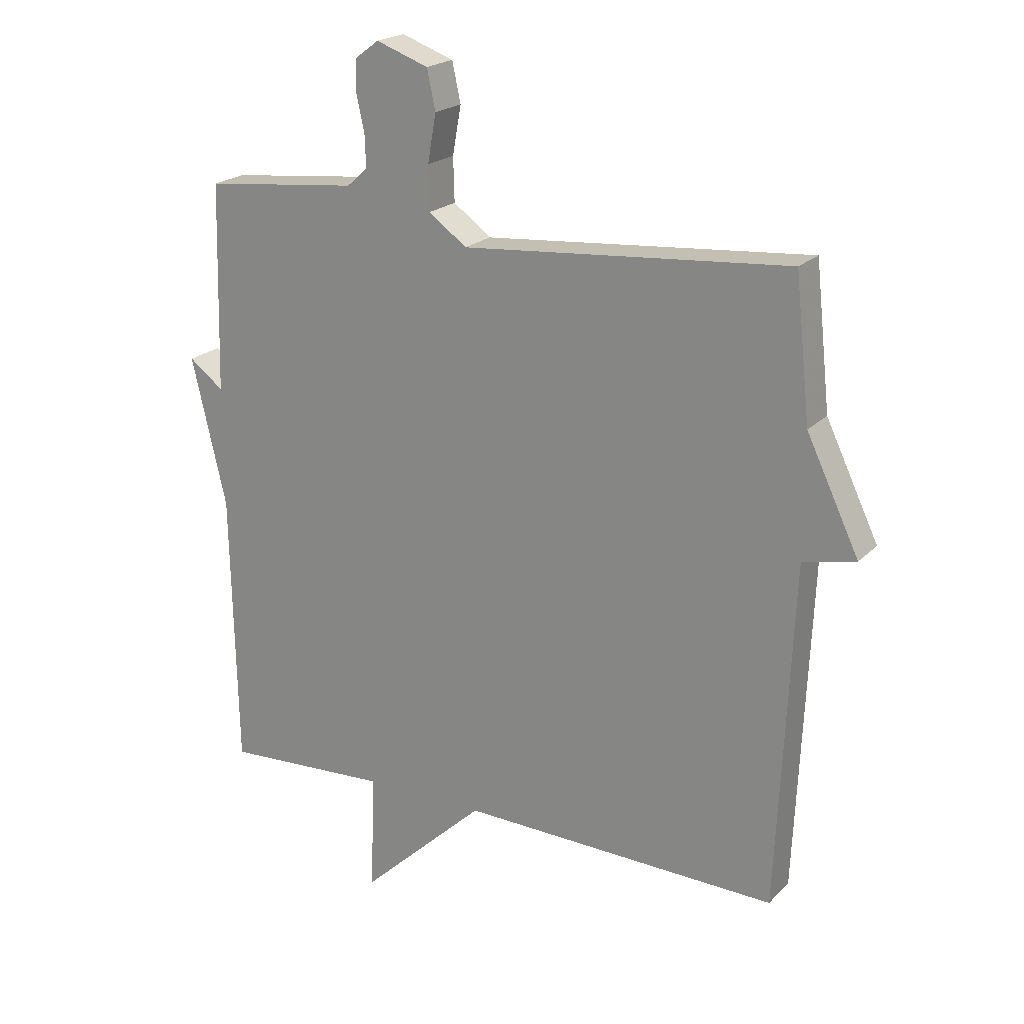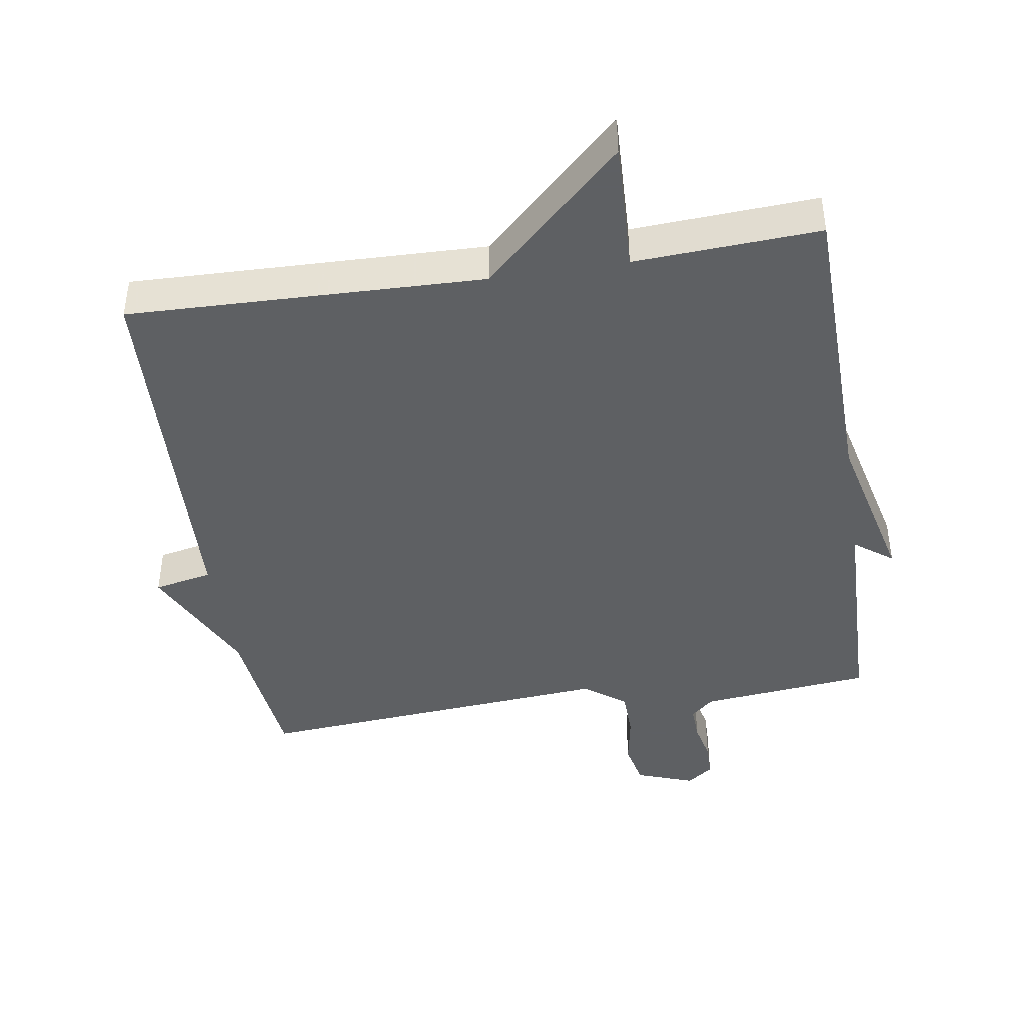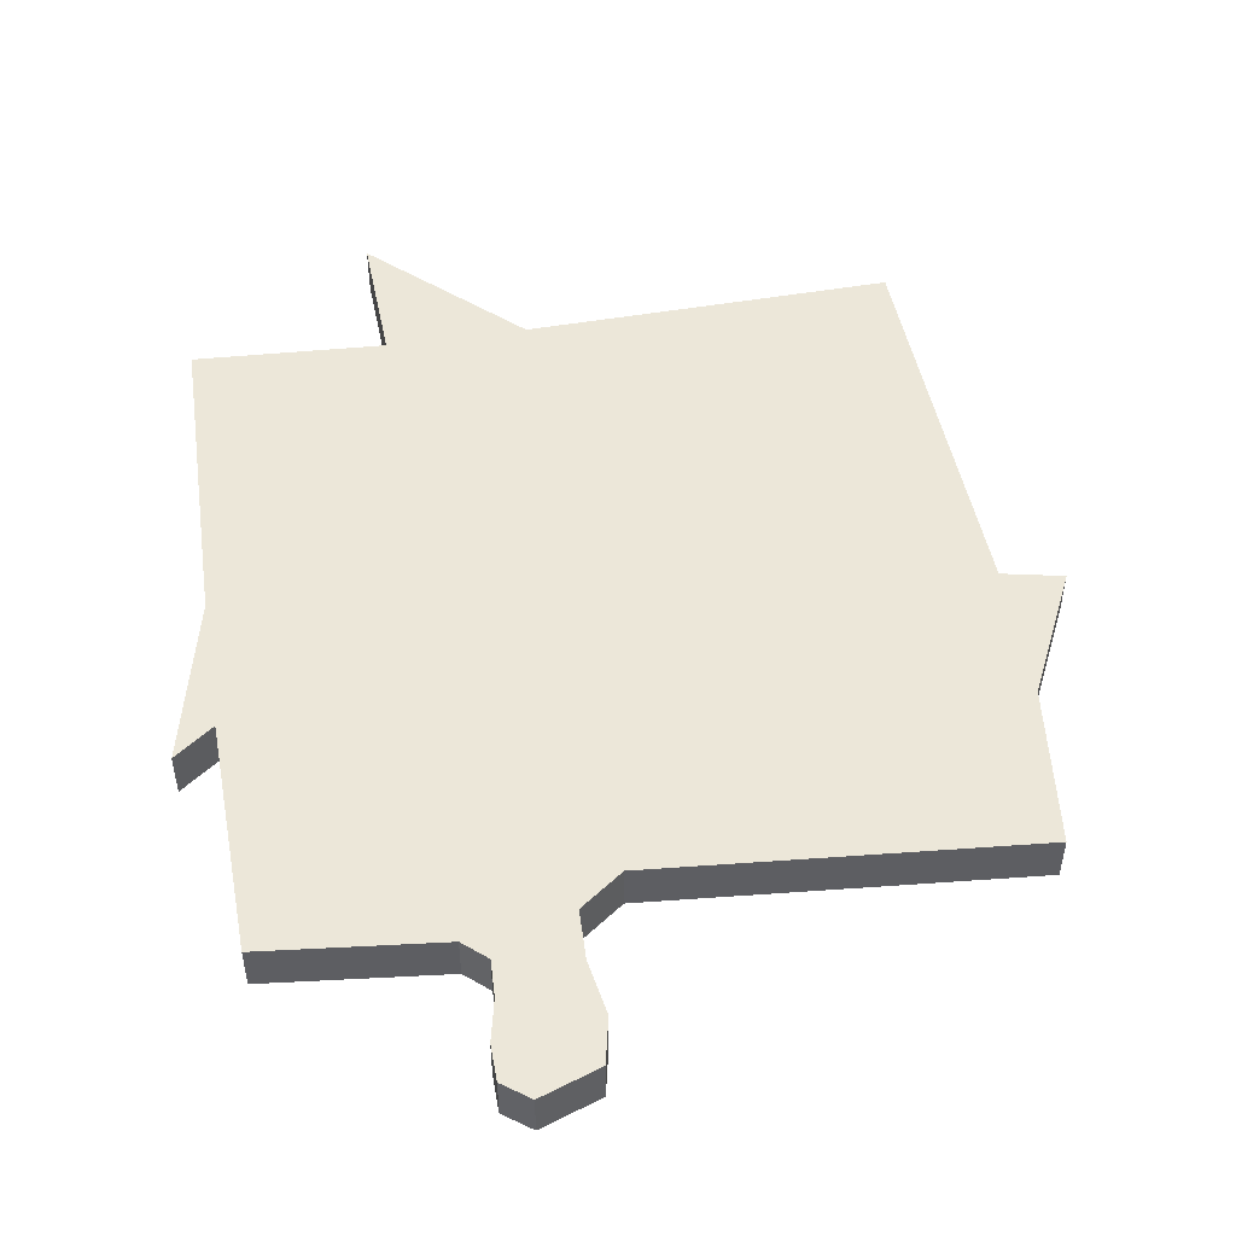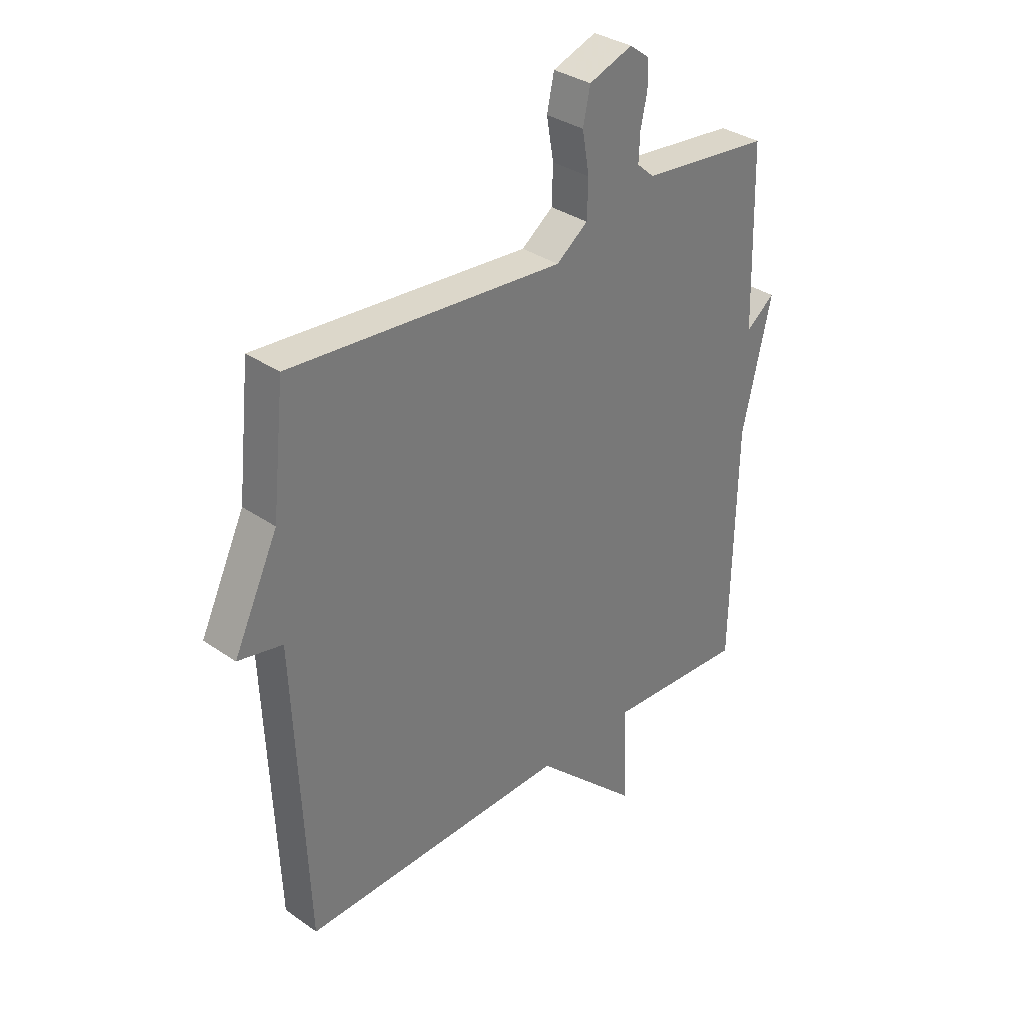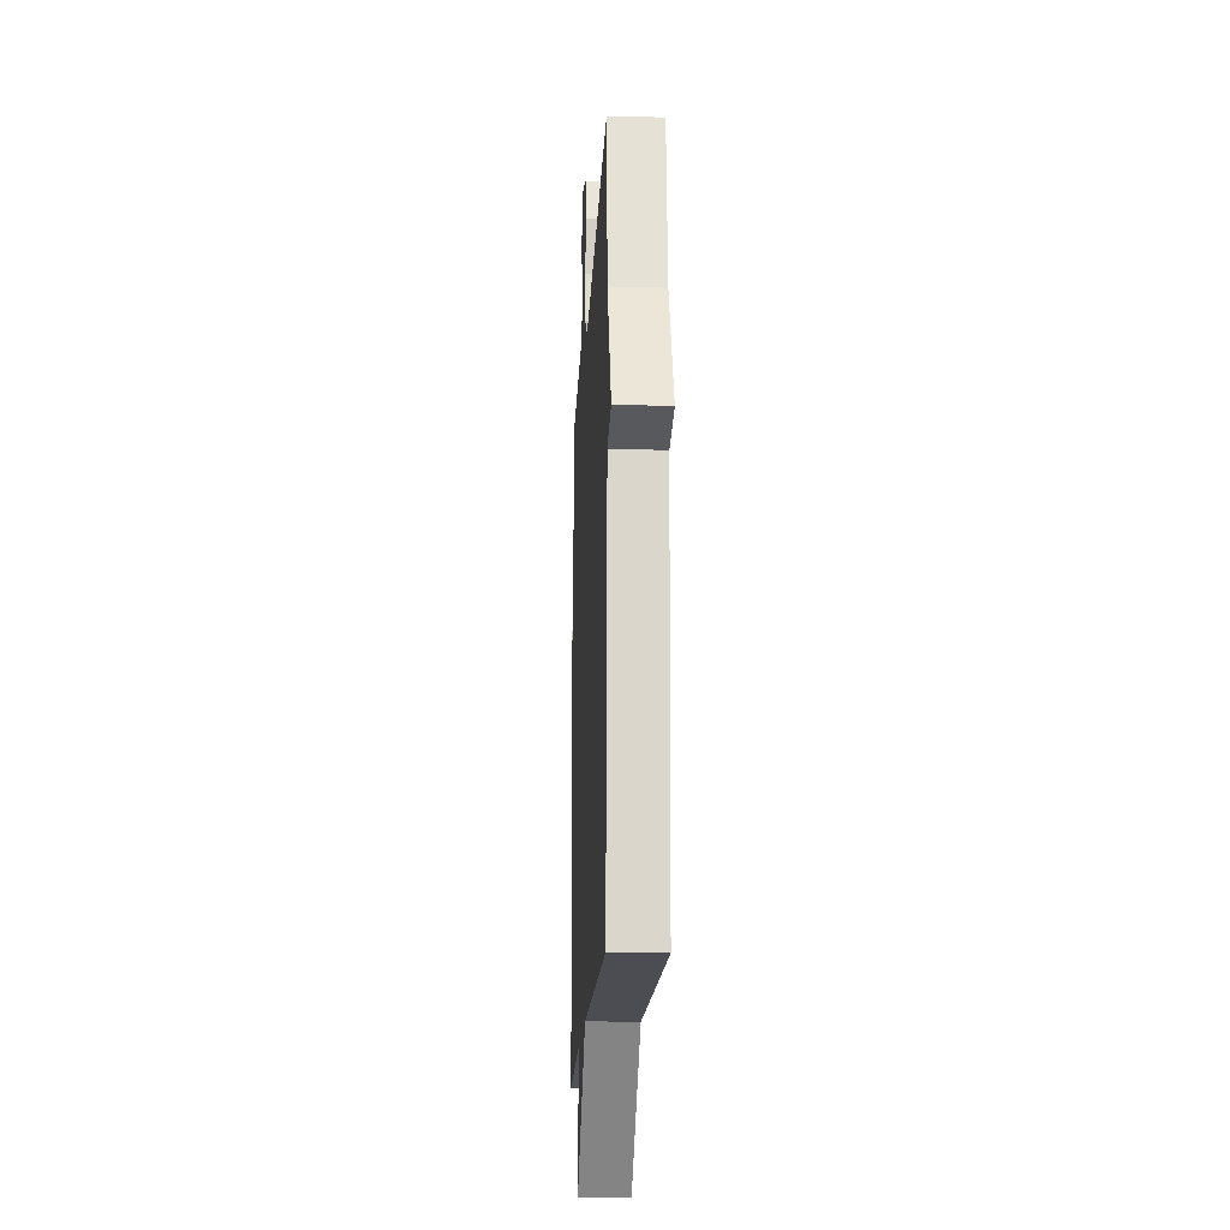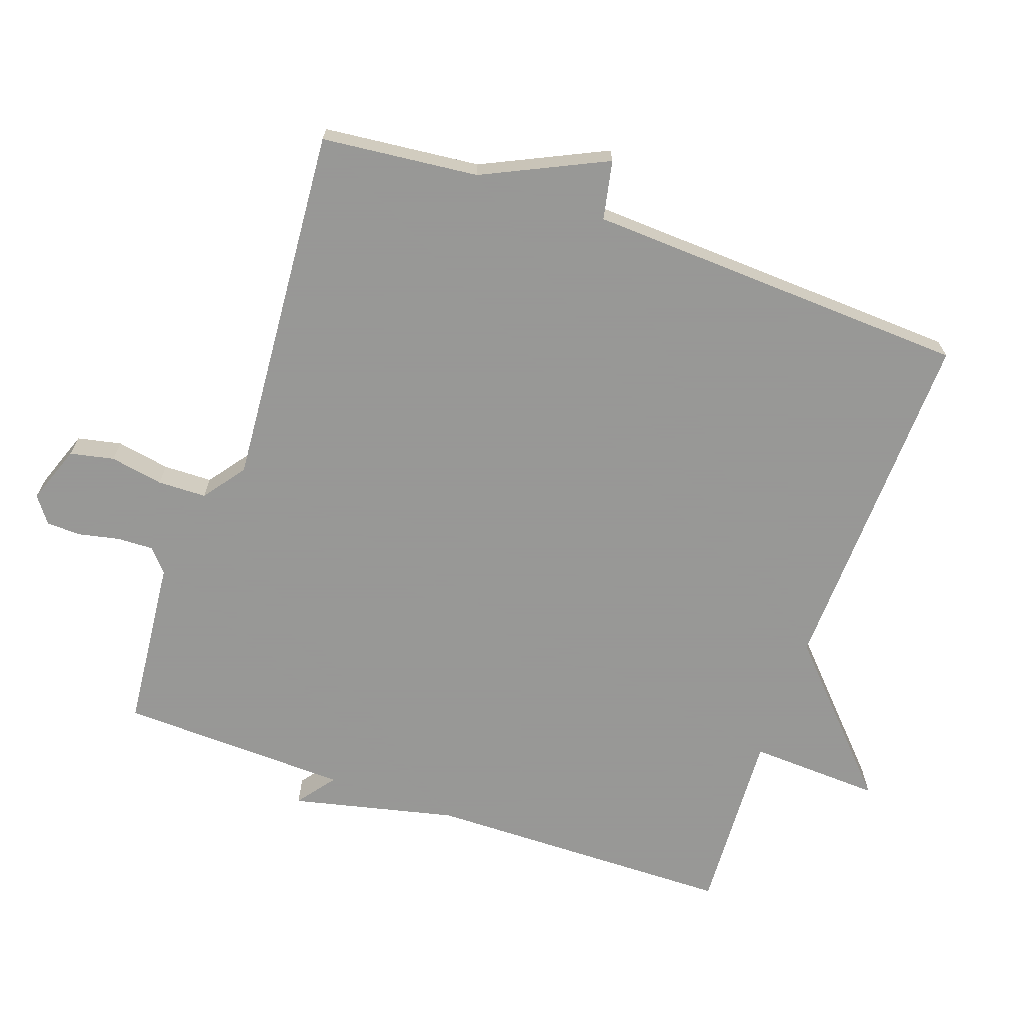
<metadata>
{"format":"obj","ext":"obj","renderer":"f3d","projection":"perspective","resolution":1024,"background":"white","views":[{"elev":20.9,"azim":30.6,"up":"+Z"},{"elev":-42.7,"azim":-171.0,"up":"+Y"},{"elev":50.1,"azim":-9.1,"up":"+Y"},{"elev":33.5,"azim":133.6,"up":"+Z"},{"elev":-18.0,"azim":87.0,"up":"+Z"},{"elev":-68.4,"azim":70.5,"up":"+Y"}]}
</metadata>
<code>
v 0.5 0.07 -0.5
v -0.026 0.07 -0.485
v -0.234 0.07 -0.68
v -0.226 0.07 -0.485
v -0.5 0.07 -0.5
v -0.509 0.07 -0.042
v -0.566 0.07 0.201
v -0.509 0.07 0.158
v -0.5 0.07 0.5
v -0.246 0.07 0.526
v -0.212 0.07 0.556
v -0.214 0.07 0.609
v -0.227 0.07 0.669
v -0.226 0.07 0.721
v -0.187 0.07 0.75
v -0.101 0.07 0.719
v -0.087 0.07 0.654
v -0.101 0.07 0.575
v -0.099 0.07 0.503
v -0.037 0.07 0.457
v 0.5 0.07 0.5
v 0.525 0.07 0.268
v 0.612 0.07 0.086
v 0.525 0.07 0.068
v 0.5 0 -0.5
v -0.026 0 -0.485
v -0.234 0 -0.68
v -0.226 0 -0.485
v -0.5 0 -0.5
v -0.509 0 -0.042
v -0.566 0 0.201
v -0.509 0 0.158
v -0.5 0 0.5
v -0.246 0 0.526
v -0.212 0 0.556
v -0.214 0 0.609
v -0.227 0 0.669
v -0.226 0 0.721
v -0.187 0 0.75
v -0.101 0 0.719
v -0.087 0 0.654
v -0.101 0 0.575
v -0.099 0 0.503
v -0.037 0 0.457
v 0.5 0 0.5
v 0.525 0 0.268
v 0.612 0 0.086
v 0.525 0 0.068
f 22 23 24
f 24 1 2
f 22 24 2
f 21 22 2
f 20 21 2
f 2 3 4
f 20 2 4
f 19 20 4
f 4 5 6
f 19 4 6
f 18 19 6
f 16 17 18
f 15 16 18
f 14 15 18
f 13 14 18
f 12 13 18
f 11 12 18
f 10 11 18 6
f 8 9 10 6
f 6 7 8
f 48 47 46
f 26 25 48
f 26 48 46
f 26 46 45
f 26 45 44
f 28 27 26
f 28 26 44
f 28 44 43
f 30 29 28
f 30 28 43
f 30 43 42
f 42 41 40
f 42 40 39
f 42 39 38
f 42 38 37
f 42 37 36
f 42 36 35
f 30 42 35 34
f 30 34 33 32
f 32 31 30
f 1 25 26 2
f 2 26 27 3
f 3 27 28 4
f 4 28 29 5
f 5 29 30 6
f 6 30 31 7
f 7 31 32 8
f 8 32 33 9
f 9 33 34 10
f 10 34 35 11
f 11 35 36 12
f 12 36 37 13
f 13 37 38 14
f 14 38 39 15
f 15 39 40 16
f 16 40 41 17
f 17 41 42 18
f 18 42 43 19
f 19 43 44 20
f 20 44 45 21
f 21 45 46 22
f 22 46 47 23
f 23 47 48 24
f 24 48 25 1

</code>
